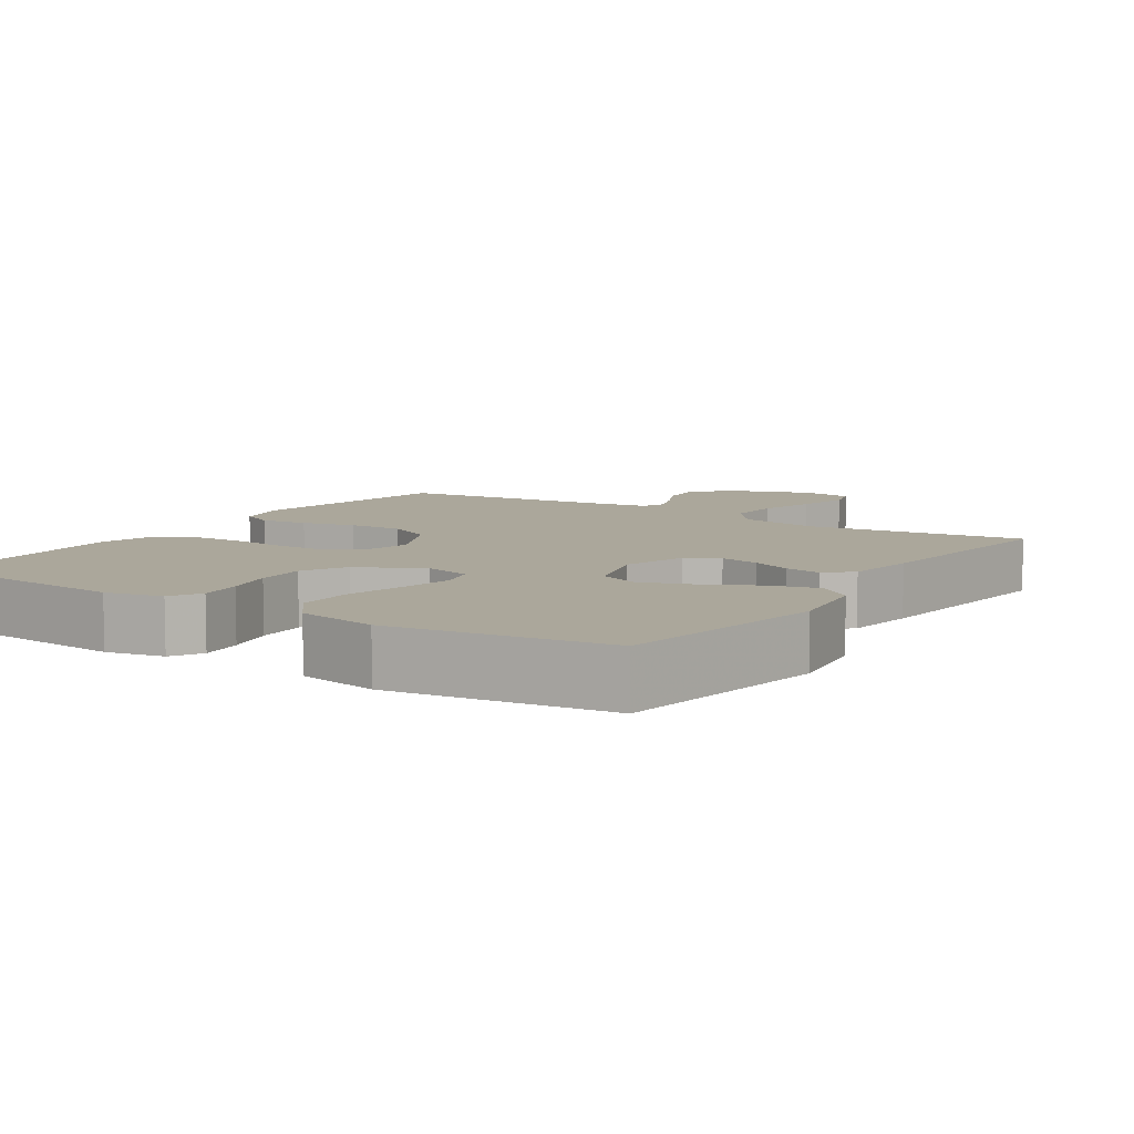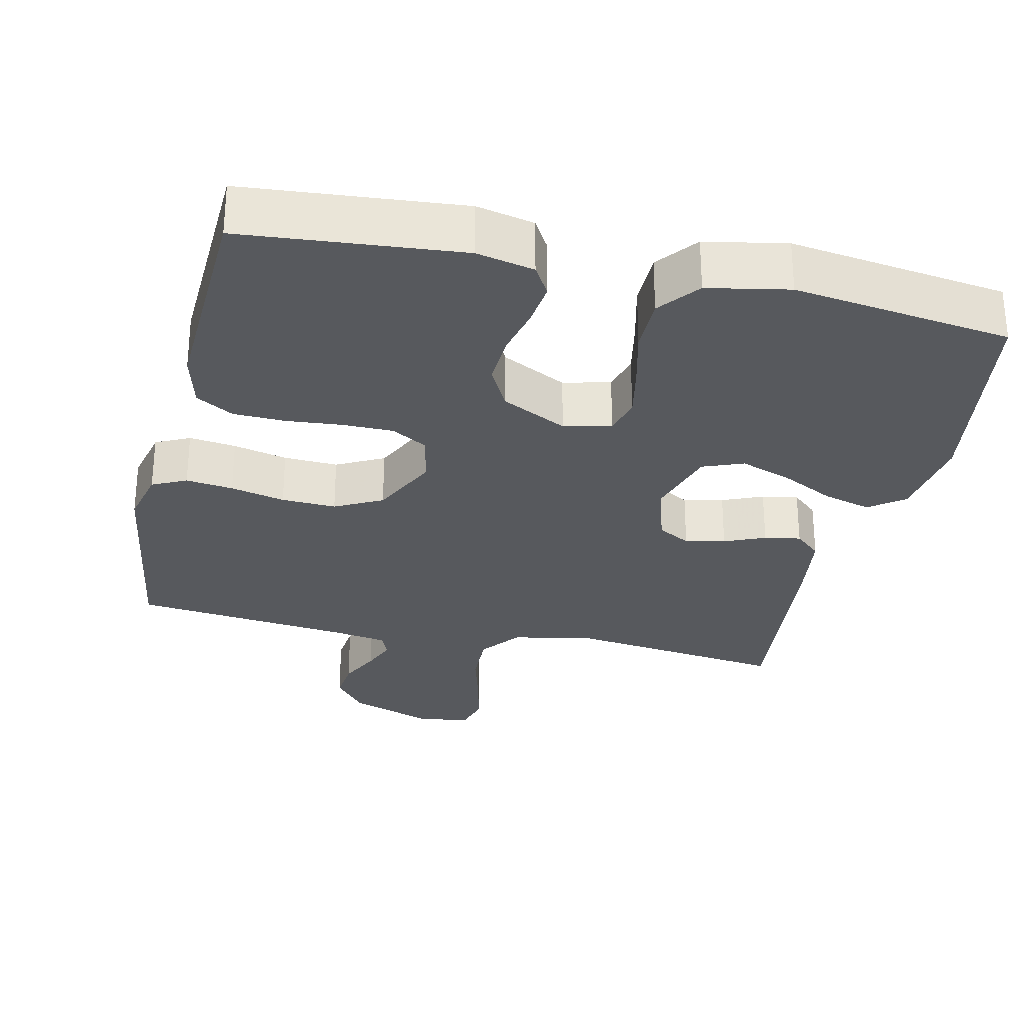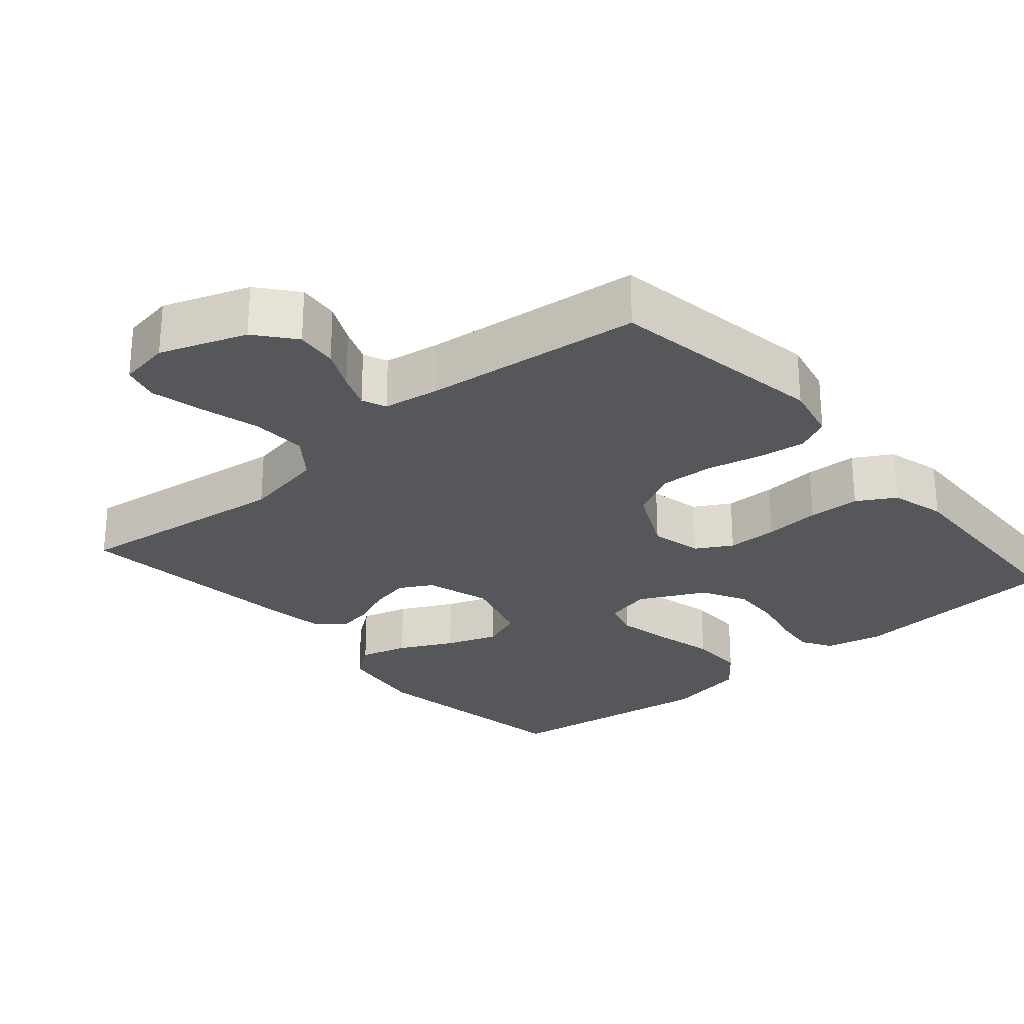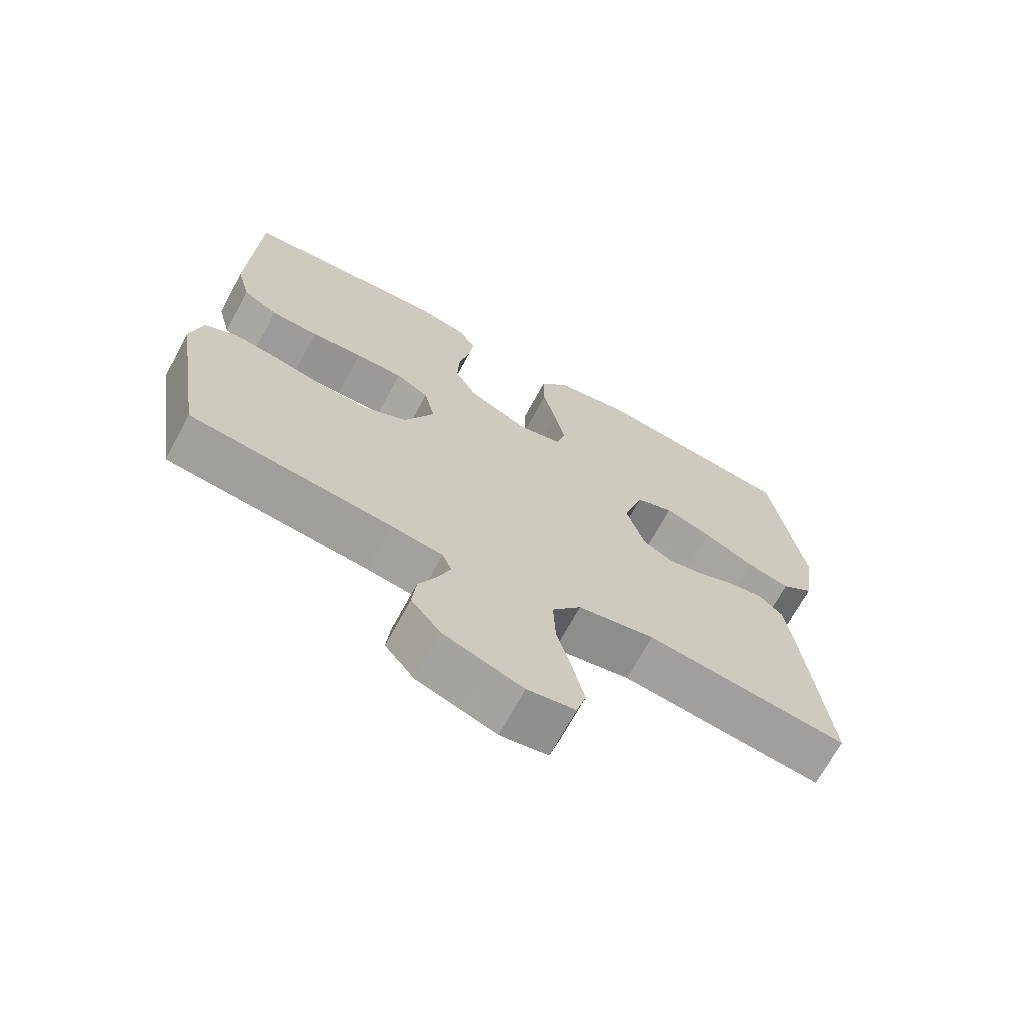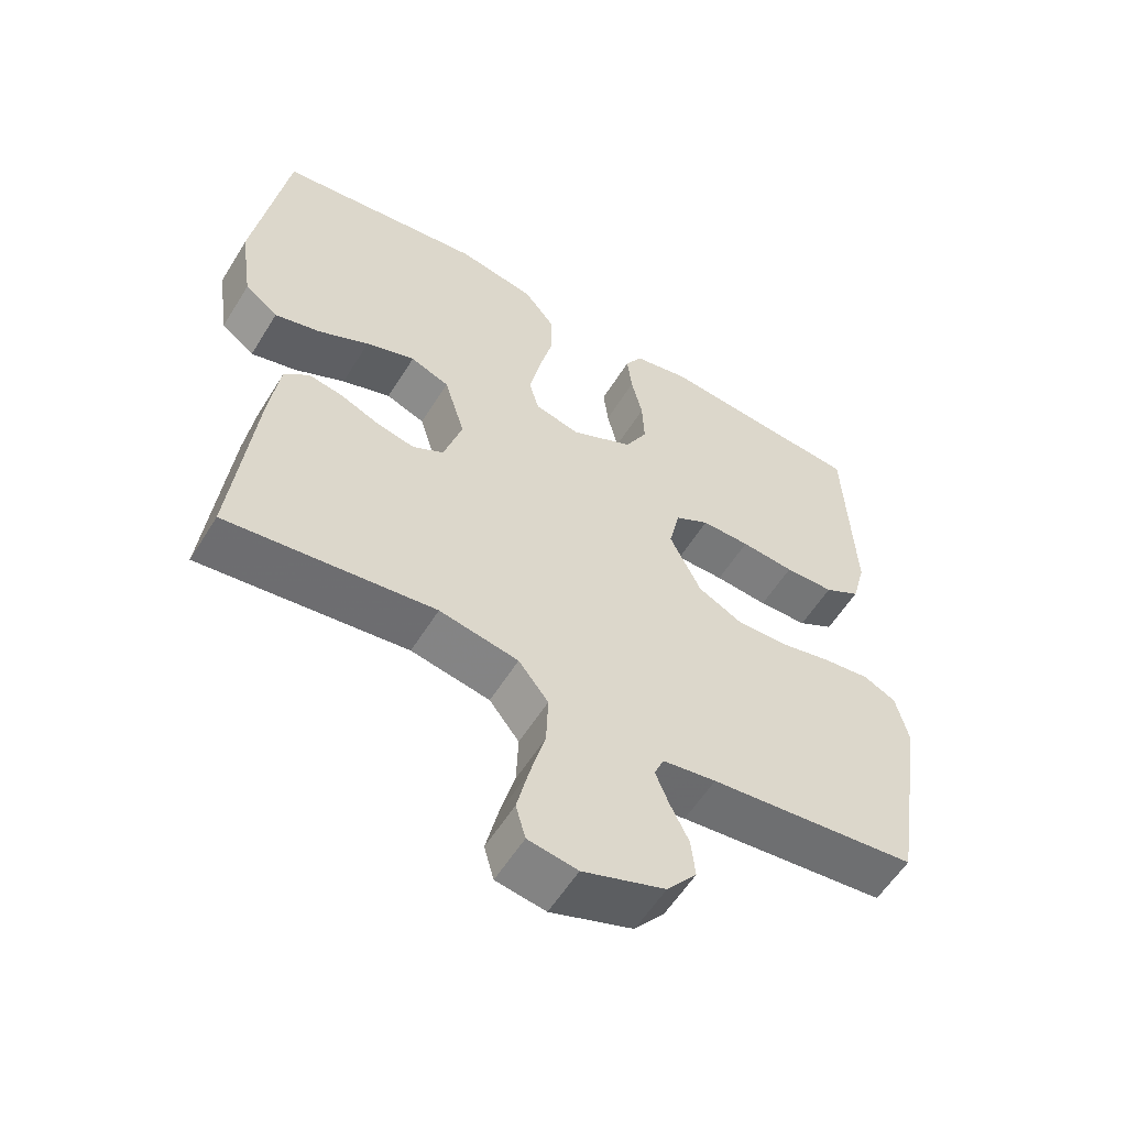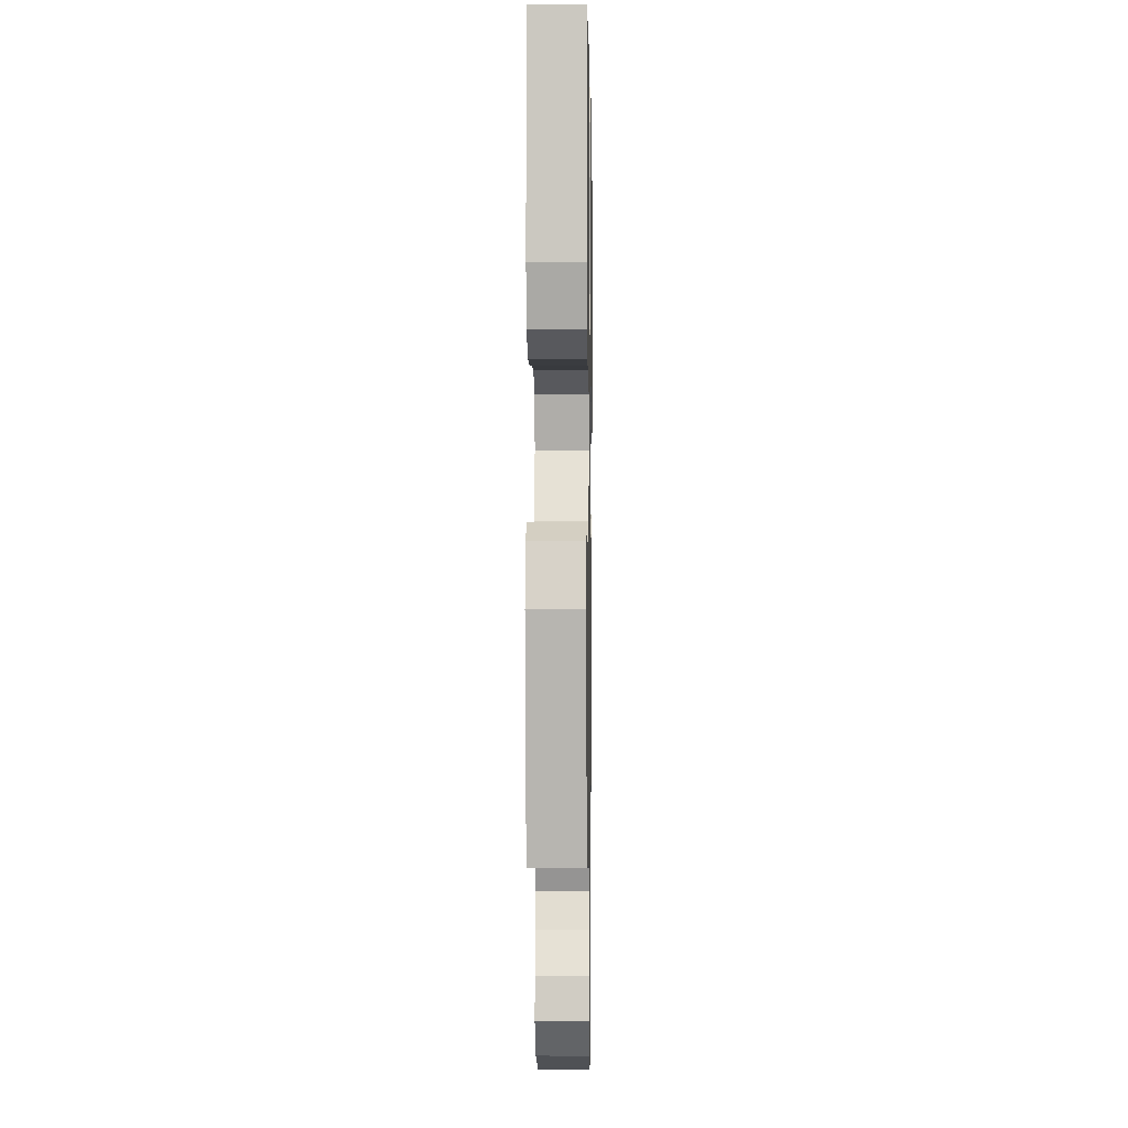
<metadata>
{"format":"obj","ext":"obj","renderer":"f3d","projection":"perspective","resolution":1024,"background":"white","views":[{"elev":8.1,"azim":33.2,"up":"+Y"},{"elev":-29.2,"azim":-12.9,"up":"+Y"},{"elev":-26.6,"azim":-139.3,"up":"+Y"},{"elev":-69.3,"azim":-28.5,"up":"+Z"},{"elev":-57.4,"azim":148.5,"up":"+Z"},{"elev":-0.2,"azim":-89.0,"up":"+Z"}]}
</metadata>
<code>
v -0.5 0.07 0.5
v -0.2 0.07 0.527
v -0.121 0.07 0.51
v -0.096 0.07 0.468
v -0.103 0.07 0.407
v -0.119 0.07 0.338
v -0.122 0.07 0.268
v -0.09 0.07 0.207
v 0 0.07 0.162
v 0.065 0.07 0.178
v 0.079 0.07 0.229
v 0.064 0.07 0.303
v 0.044 0.07 0.385
v 0.044 0.07 0.462
v 0.088 0.07 0.518
v 0.2 0.07 0.54
v 0.5 0.07 0.5
v 0.547 0.07 0.2
v 0.529 0.07 0.078
v 0.481 0.07 0.042
v 0.415 0.07 0.06
v 0.342 0.07 0.097
v 0.271 0.07 0.122
v 0.215 0.07 0.1
v 0.185 0.07 0
v 0.212 0.07 -0.089
v 0.257 0.07 -0.114
v 0.312 0.07 -0.102
v 0.368 0.07 -0.078
v 0.418 0.07 -0.069
v 0.454 0.07 -0.101
v 0.468 0.07 -0.2
v 0.5 0.07 -0.5
v 0.2 0.07 -0.463
v 0.086 0.07 -0.485
v 0.043 0.07 -0.541
v 0.046 0.07 -0.617
v 0.068 0.07 -0.698
v 0.085 0.07 -0.771
v 0.071 0.07 -0.821
v 0 0.07 -0.833
v -0.118 0.07 -0.791
v -0.161 0.07 -0.738
v -0.155 0.07 -0.681
v -0.128 0.07 -0.625
v -0.109 0.07 -0.577
v -0.123 0.07 -0.544
v -0.2 0.07 -0.532
v -0.5 0.07 -0.5
v -0.547 0.07 -0.2
v -0.529 0.07 -0.122
v -0.482 0.07 -0.099
v -0.417 0.07 -0.107
v -0.342 0.07 -0.124
v -0.267 0.07 -0.127
v -0.202 0.07 -0.093
v -0.157 0.07 0
v -0.173 0.07 0.071
v -0.222 0.07 0.099
v -0.292 0.07 0.099
v -0.369 0.07 0.092
v -0.44 0.07 0.094
v -0.492 0.07 0.124
v -0.512 0.07 0.2
v -0.5 0 0.5
v -0.2 0 0.527
v -0.121 0 0.51
v -0.096 0 0.468
v -0.103 0 0.407
v -0.119 0 0.338
v -0.122 0 0.268
v -0.09 0 0.207
v 0 0 0.162
v 0.065 0 0.178
v 0.079 0 0.229
v 0.064 0 0.303
v 0.044 0 0.385
v 0.044 0 0.462
v 0.088 0 0.518
v 0.2 0 0.54
v 0.5 0 0.5
v 0.547 0 0.2
v 0.529 0 0.078
v 0.481 0 0.042
v 0.415 0 0.06
v 0.342 0 0.097
v 0.271 0 0.122
v 0.215 0 0.1
v 0.185 0 0
v 0.212 0 -0.089
v 0.257 0 -0.114
v 0.312 0 -0.102
v 0.368 0 -0.078
v 0.418 0 -0.069
v 0.454 0 -0.101
v 0.468 0 -0.2
v 0.5 0 -0.5
v 0.2 0 -0.463
v 0.086 0 -0.485
v 0.043 0 -0.541
v 0.046 0 -0.617
v 0.068 0 -0.698
v 0.085 0 -0.771
v 0.071 0 -0.821
v 0 0 -0.833
v -0.118 0 -0.791
v -0.161 0 -0.738
v -0.155 0 -0.681
v -0.128 0 -0.625
v -0.109 0 -0.577
v -0.123 0 -0.544
v -0.2 0 -0.532
v -0.5 0 -0.5
v -0.547 0 -0.2
v -0.529 0 -0.122
v -0.482 0 -0.099
v -0.417 0 -0.107
v -0.342 0 -0.124
v -0.267 0 -0.127
v -0.202 0 -0.093
v -0.157 0 0
v -0.173 0 0.071
v -0.222 0 0.099
v -0.292 0 0.099
v -0.369 0 0.092
v -0.44 0 0.094
v -0.492 0 0.124
v -0.512 0 0.2
f 4 5 6
f 3 4 6
f 2 3 6
f 1 2 6
f 64 1 6
f 63 64 6
f 62 63 6
f 61 62 6
f 60 61 6
f 59 60 6 7
f 58 59 7 8
f 57 58 8 9
f 56 57 9 10
f 52 53 54
f 51 52 54
f 50 51 54
f 49 50 54
f 48 49 54
f 47 48 54 55
f 46 47 55 56
f 43 44 45
f 42 43 45
f 41 42 45
f 40 41 45
f 39 40 45
f 38 39 45
f 37 38 45
f 36 37 45 46
f 46 56 10
f 36 46 10
f 35 36 10
f 32 33 34
f 31 32 34
f 30 31 34
f 29 30 34
f 28 29 34
f 27 28 34 35
f 20 21 22
f 19 20 22
f 18 19 22
f 17 18 22
f 16 17 22
f 15 16 22
f 14 15 22
f 13 14 22
f 12 13 22
f 11 12 22 23
f 10 11 23 24
f 26 27 35
f 25 26 35 10
f 10 24 25
f 70 69 68
f 70 68 67
f 70 67 66
f 70 66 65
f 70 65 128
f 70 128 127
f 70 127 126
f 70 126 125
f 70 125 124
f 71 70 124 123
f 72 71 123 122
f 73 72 122 121
f 74 73 121 120
f 118 117 116
f 118 116 115
f 118 115 114
f 118 114 113
f 118 113 112
f 119 118 112 111
f 120 119 111 110
f 109 108 107
f 109 107 106
f 109 106 105
f 109 105 104
f 109 104 103
f 109 103 102
f 109 102 101
f 110 109 101 100
f 74 120 110
f 74 110 100
f 74 100 99
f 98 97 96
f 98 96 95
f 98 95 94
f 98 94 93
f 98 93 92
f 99 98 92 91
f 86 85 84
f 86 84 83
f 86 83 82
f 86 82 81
f 86 81 80
f 86 80 79
f 86 79 78
f 86 78 77
f 86 77 76
f 87 86 76 75
f 88 87 75 74
f 99 91 90
f 74 99 90 89
f 89 88 74
f 1 65 66 2
f 2 66 67 3
f 3 67 68 4
f 4 68 69 5
f 5 69 70 6
f 6 70 71 7
f 7 71 72 8
f 8 72 73 9
f 9 73 74 10
f 10 74 75 11
f 11 75 76 12
f 12 76 77 13
f 13 77 78 14
f 14 78 79 15
f 15 79 80 16
f 16 80 81 17
f 17 81 82 18
f 18 82 83 19
f 19 83 84 20
f 20 84 85 21
f 21 85 86 22
f 22 86 87 23
f 23 87 88 24
f 24 88 89 25
f 25 89 90 26
f 26 90 91 27
f 27 91 92 28
f 28 92 93 29
f 29 93 94 30
f 30 94 95 31
f 31 95 96 32
f 32 96 97 33
f 33 97 98 34
f 34 98 99 35
f 35 99 100 36
f 36 100 101 37
f 37 101 102 38
f 38 102 103 39
f 39 103 104 40
f 40 104 105 41
f 41 105 106 42
f 42 106 107 43
f 43 107 108 44
f 44 108 109 45
f 45 109 110 46
f 46 110 111 47
f 47 111 112 48
f 48 112 113 49
f 49 113 114 50
f 50 114 115 51
f 51 115 116 52
f 52 116 117 53
f 53 117 118 54
f 54 118 119 55
f 55 119 120 56
f 56 120 121 57
f 57 121 122 58
f 58 122 123 59
f 59 123 124 60
f 60 124 125 61
f 61 125 126 62
f 62 126 127 63
f 63 127 128 64
f 64 128 65 1

</code>
